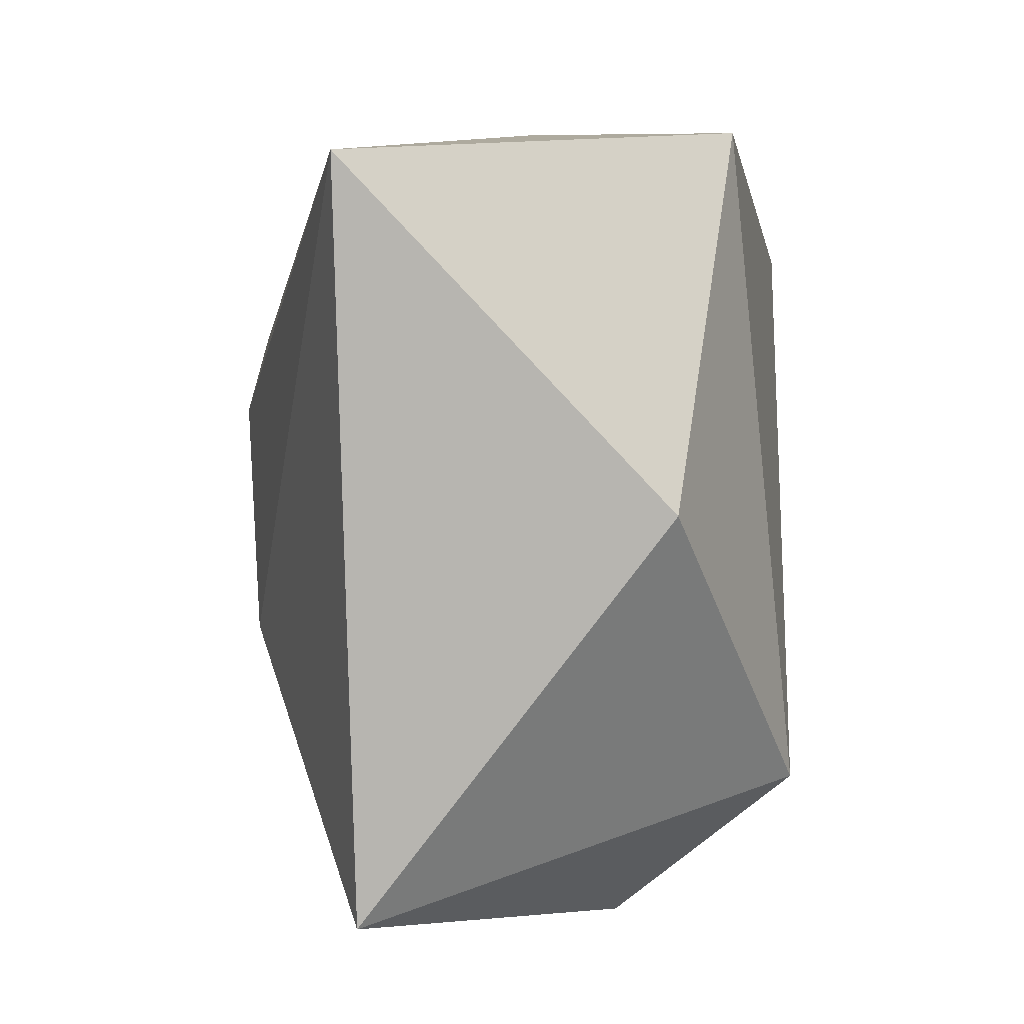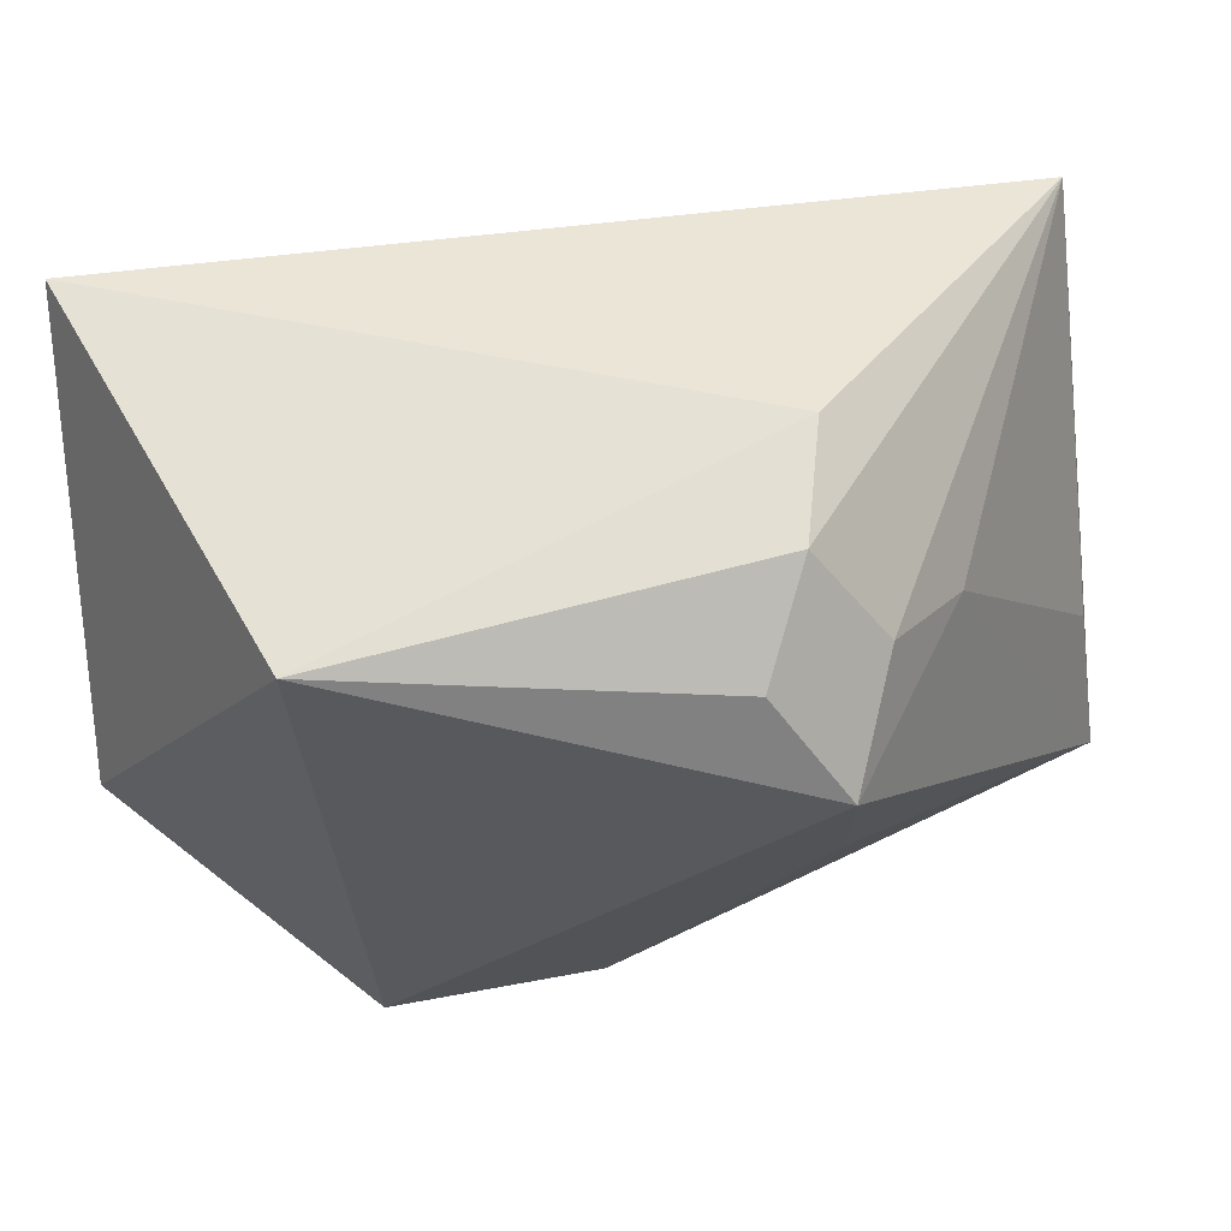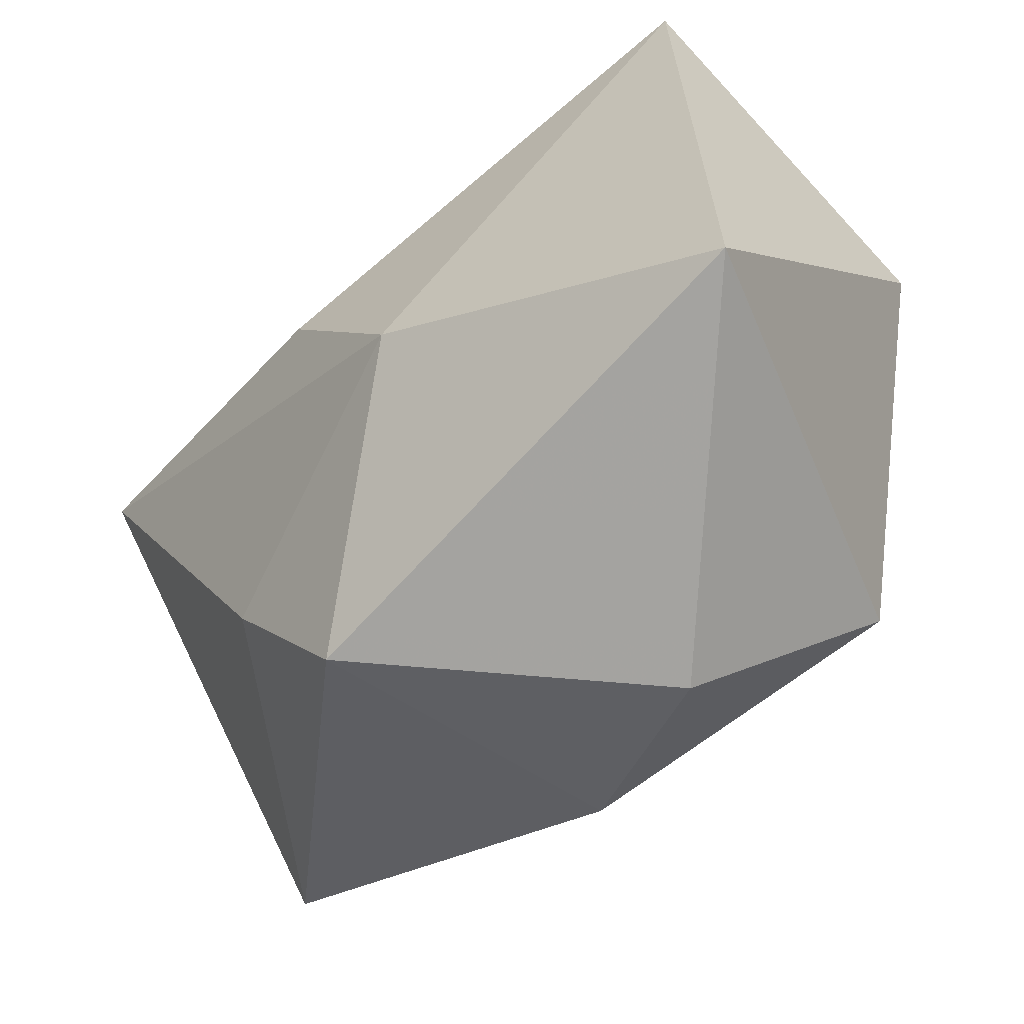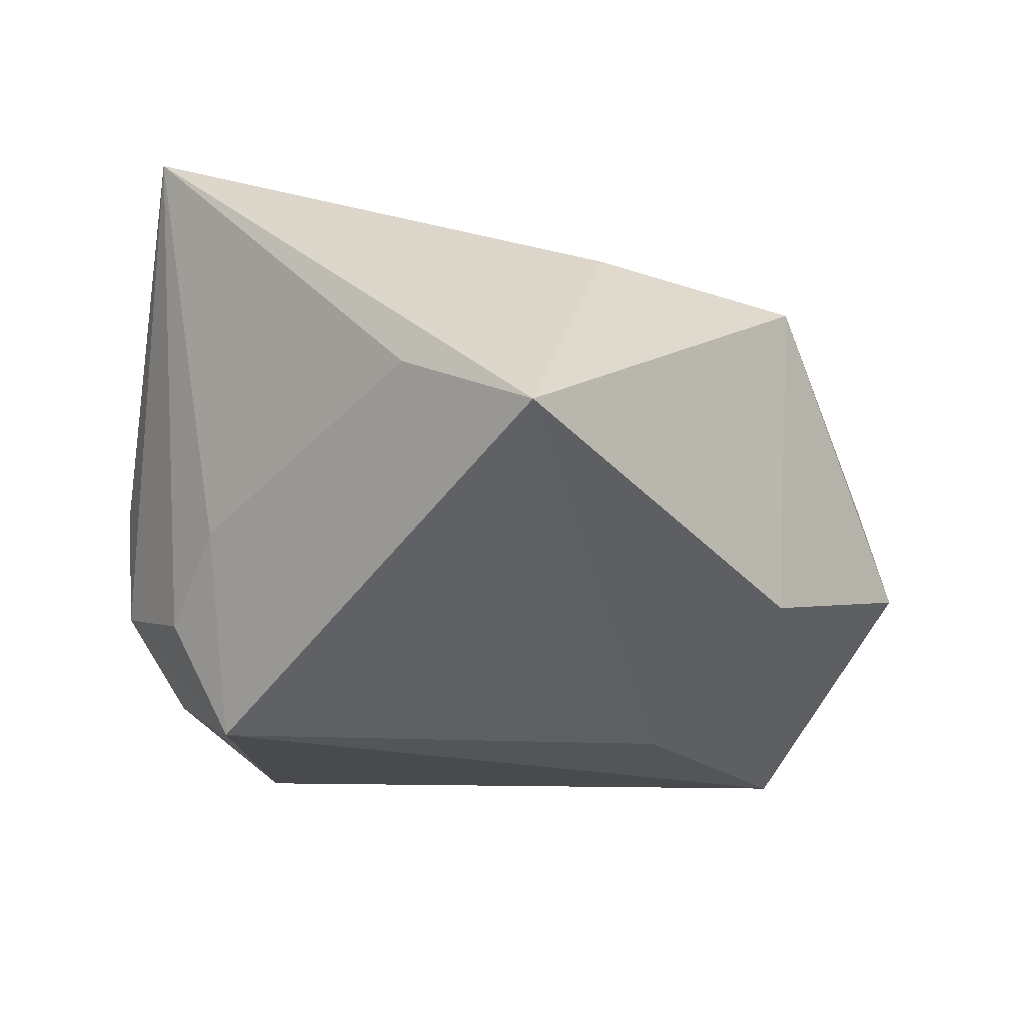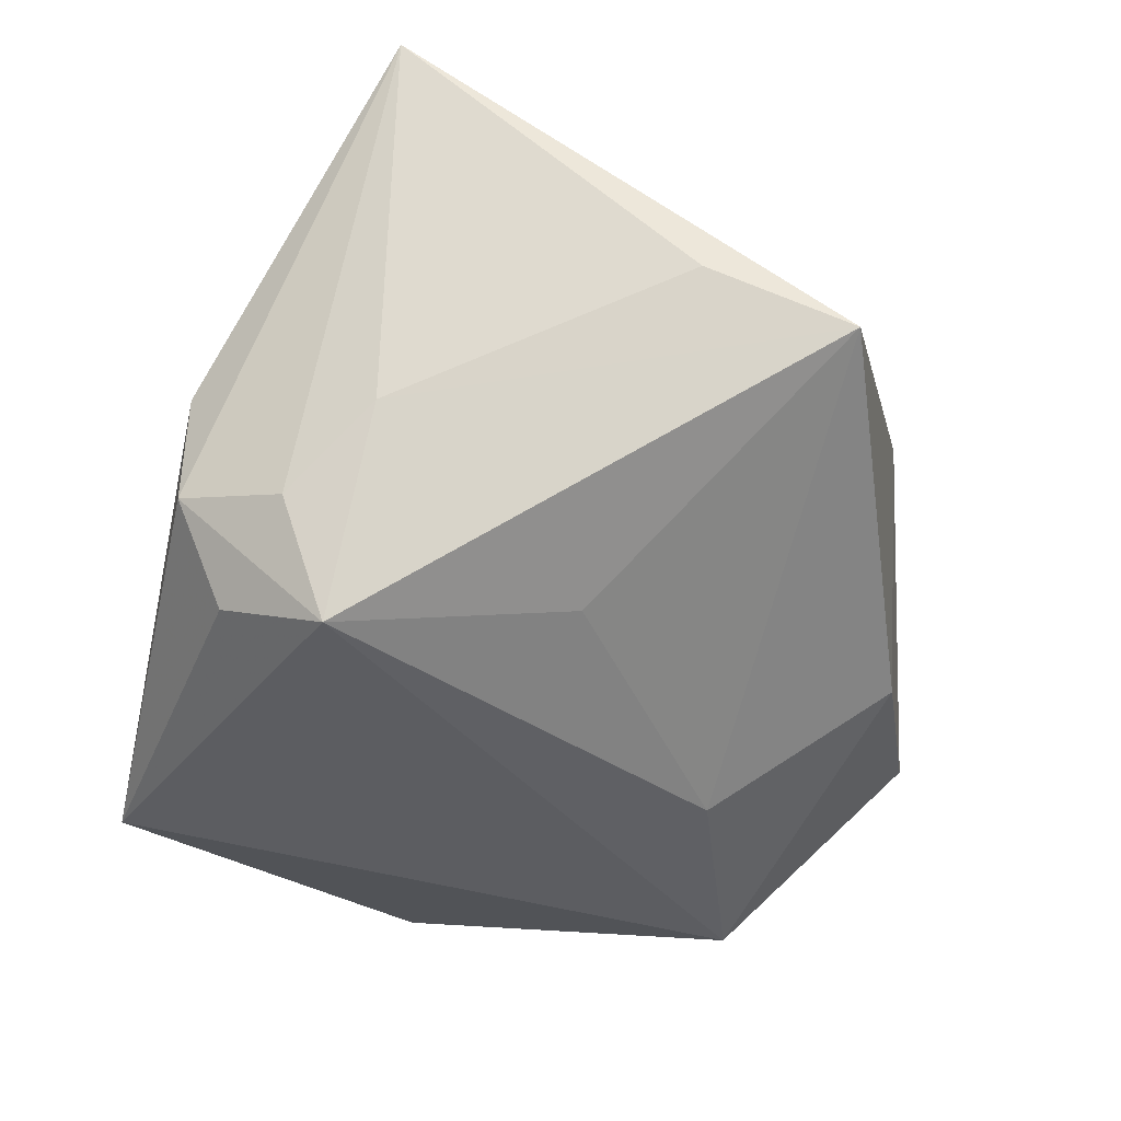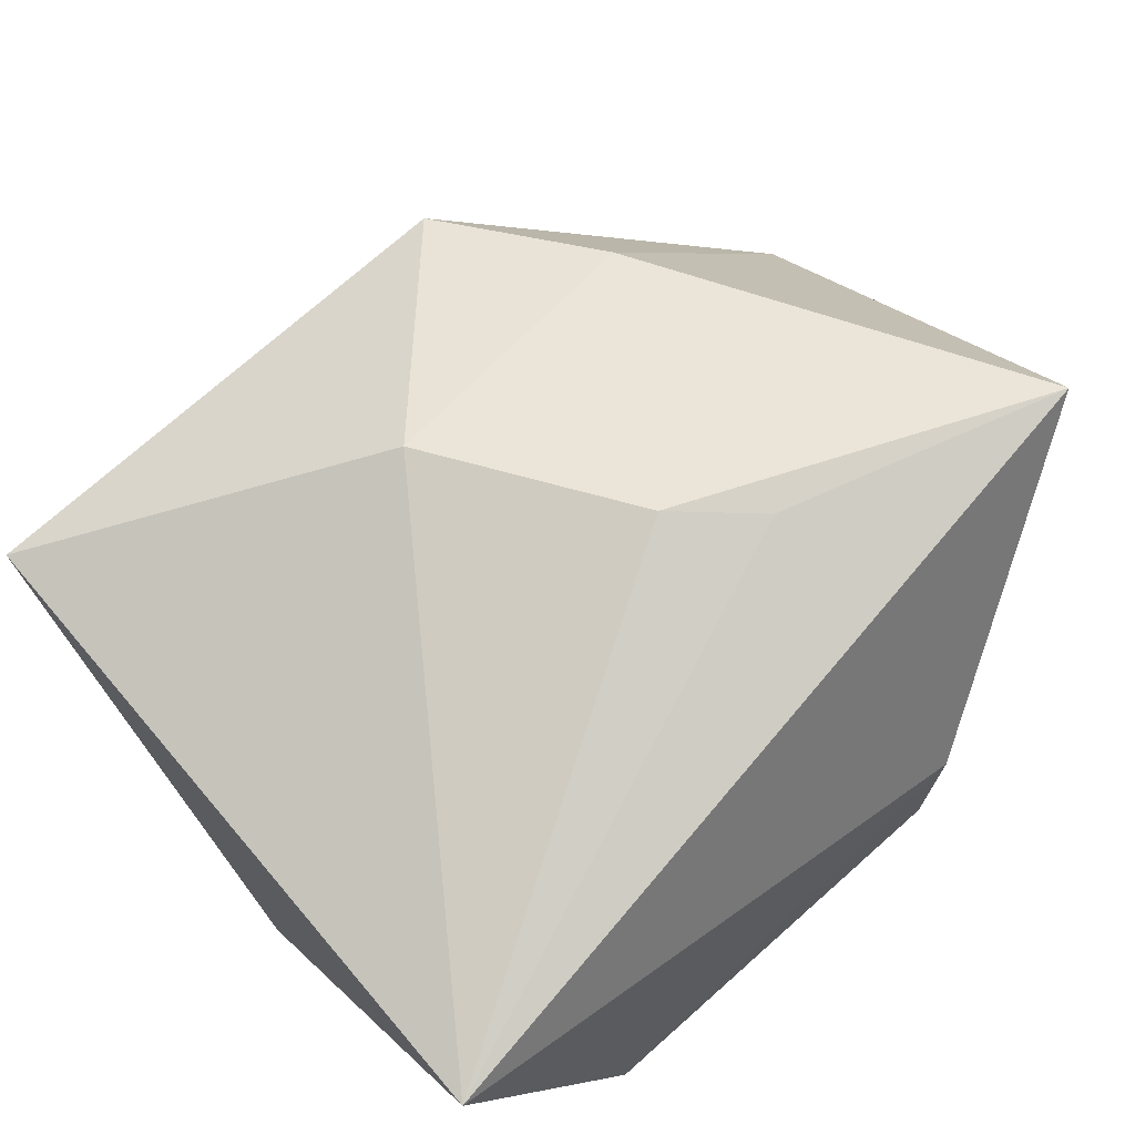
<metadata>
{"format":"obj","ext":"obj","renderer":"f3d","projection":"perspective","resolution":1024,"background":"white","views":[{"elev":8.5,"azim":92.4,"up":"+Y"},{"elev":65.9,"azim":177.4,"up":"+Y"},{"elev":-63.2,"azim":50.6,"up":"+Y"},{"elev":-21.5,"azim":-71.3,"up":"+Z"},{"elev":-42.5,"azim":-103.5,"up":"+Z"},{"elev":66.0,"azim":139.9,"up":"+Z"}]}
</metadata>
<code>
v 0.01201 -0.01706 -0.01808
v -0.01583 -0.0132 0.01272
v -0.02836 0.01437 0.01853
v -0.009044 -0.02455 0.009944
v -0.01484 -0.0006509 -0.01479
v -0.02063 0.01329 -0.005897
v -0.03025 -0.004285 4.874e-05
v 0.004499 -0.009036 0.01717
v -0.009366 0.02031 -0.01432
v -0.003828 0.004716 0.01894
v -0.009181 0.009101 0.01832
v -0.007584 -0.02295 -0.01095
v -0.03152 -0.01333 -0.004387
v 0.005114 -0.02828 -0.006951
v -0.01278 0.02382 -0.0006046
v -0.001327 -0.01212 -0.01773
v 0.01412 0.02372 -0.01373
v -0.01621 0.01787 -0.01058
v -0.01401 0.01461 -0.01808
v 0.02612 0.0227 0.00948
v 0.02612 -0.02299 0.00841
v 0.02612 0.001889 -0.01033
v -0.0117 0.02374 -0.008055
f 9 17 19
f 19 13 6
f 5 13 19
f 17 15 20
f 20 22 17
f 21 22 20
f 8 4 21
f 8 20 10
f 21 20 8
f 21 4 14
f 23 9 19
f 23 15 17
f 17 9 23
f 15 23 3
f 3 8 10
f 3 20 15
f 12 4 13
f 12 14 4
f 13 4 2
f 2 3 13
f 4 8 2
f 8 3 2
f 7 6 13
f 13 3 7
f 7 3 6
f 6 3 18
f 18 3 23
f 19 6 18
f 18 23 19
f 10 20 11
f 11 3 10
f 20 3 11
f 13 5 16
f 16 12 13
f 16 5 19
f 1 16 19
f 19 17 1
f 17 22 1
f 1 22 21
f 21 14 1
f 14 12 1
f 12 16 1

</code>
